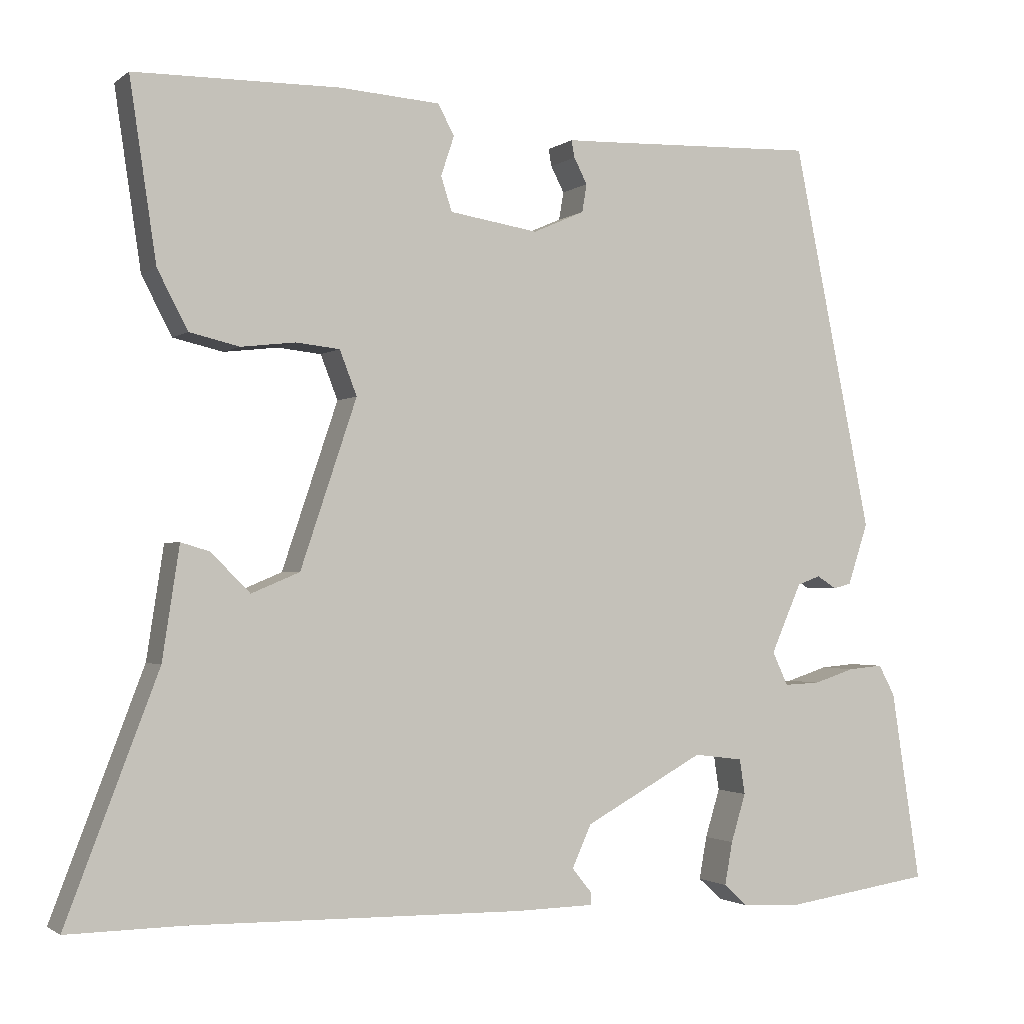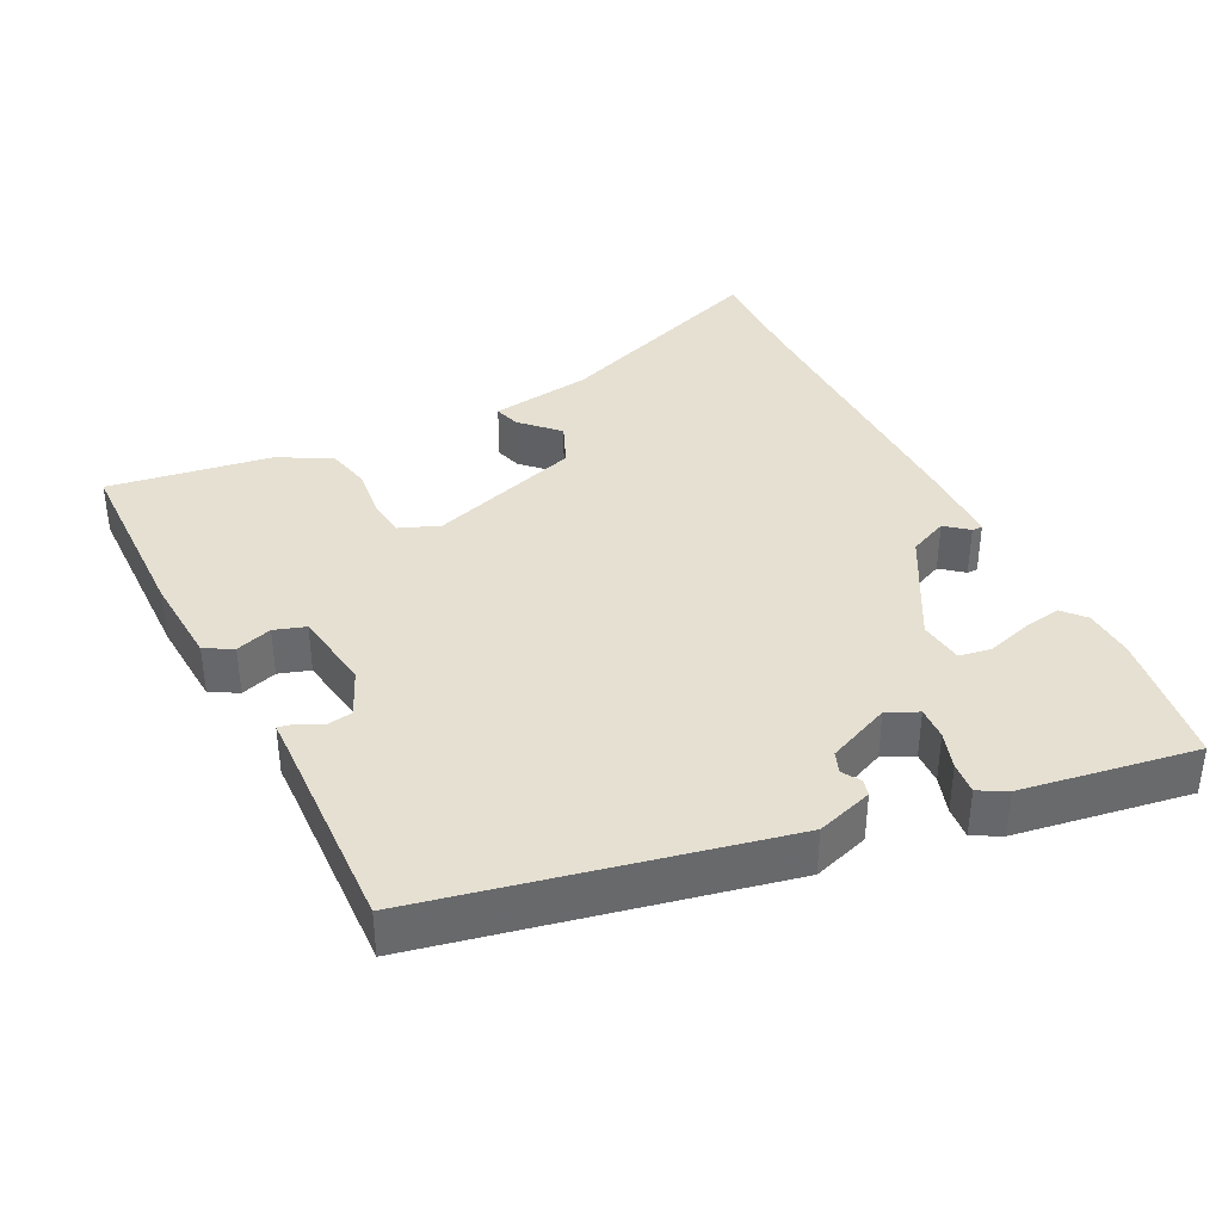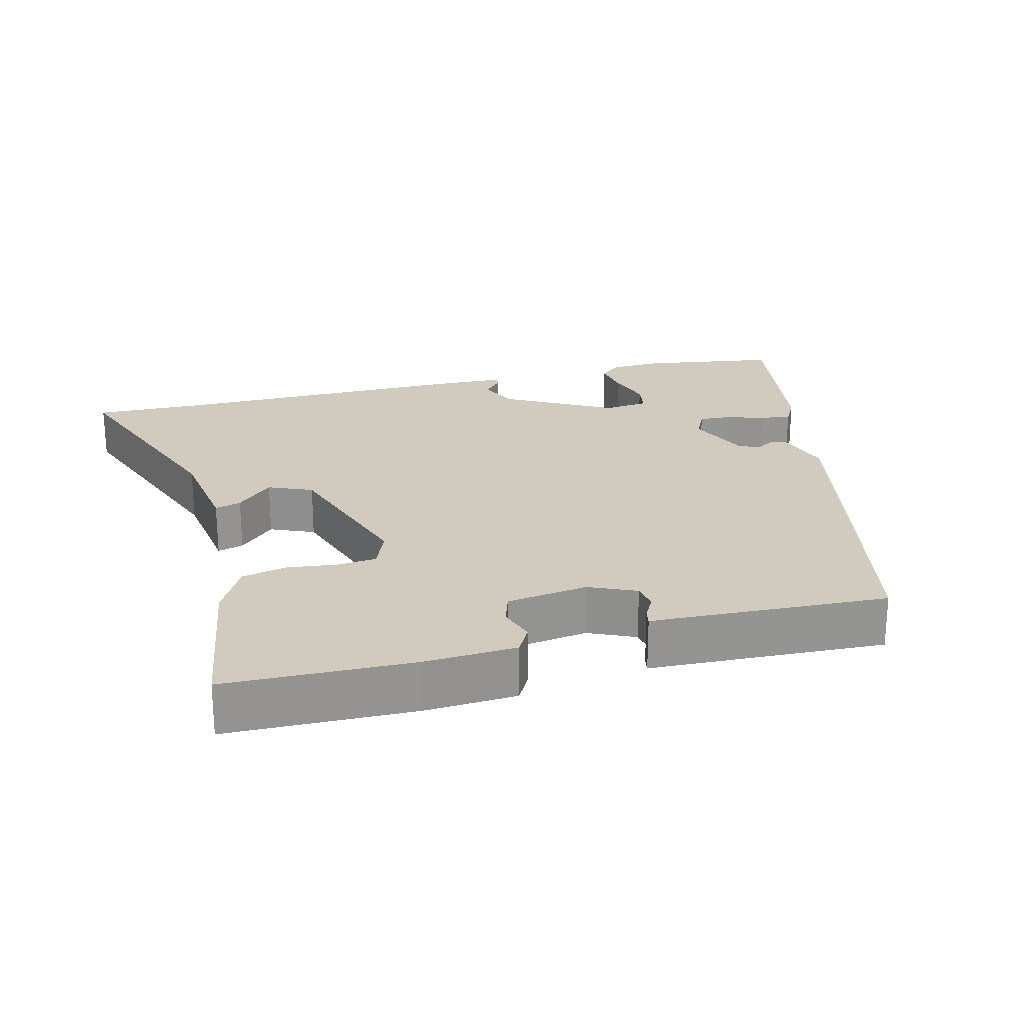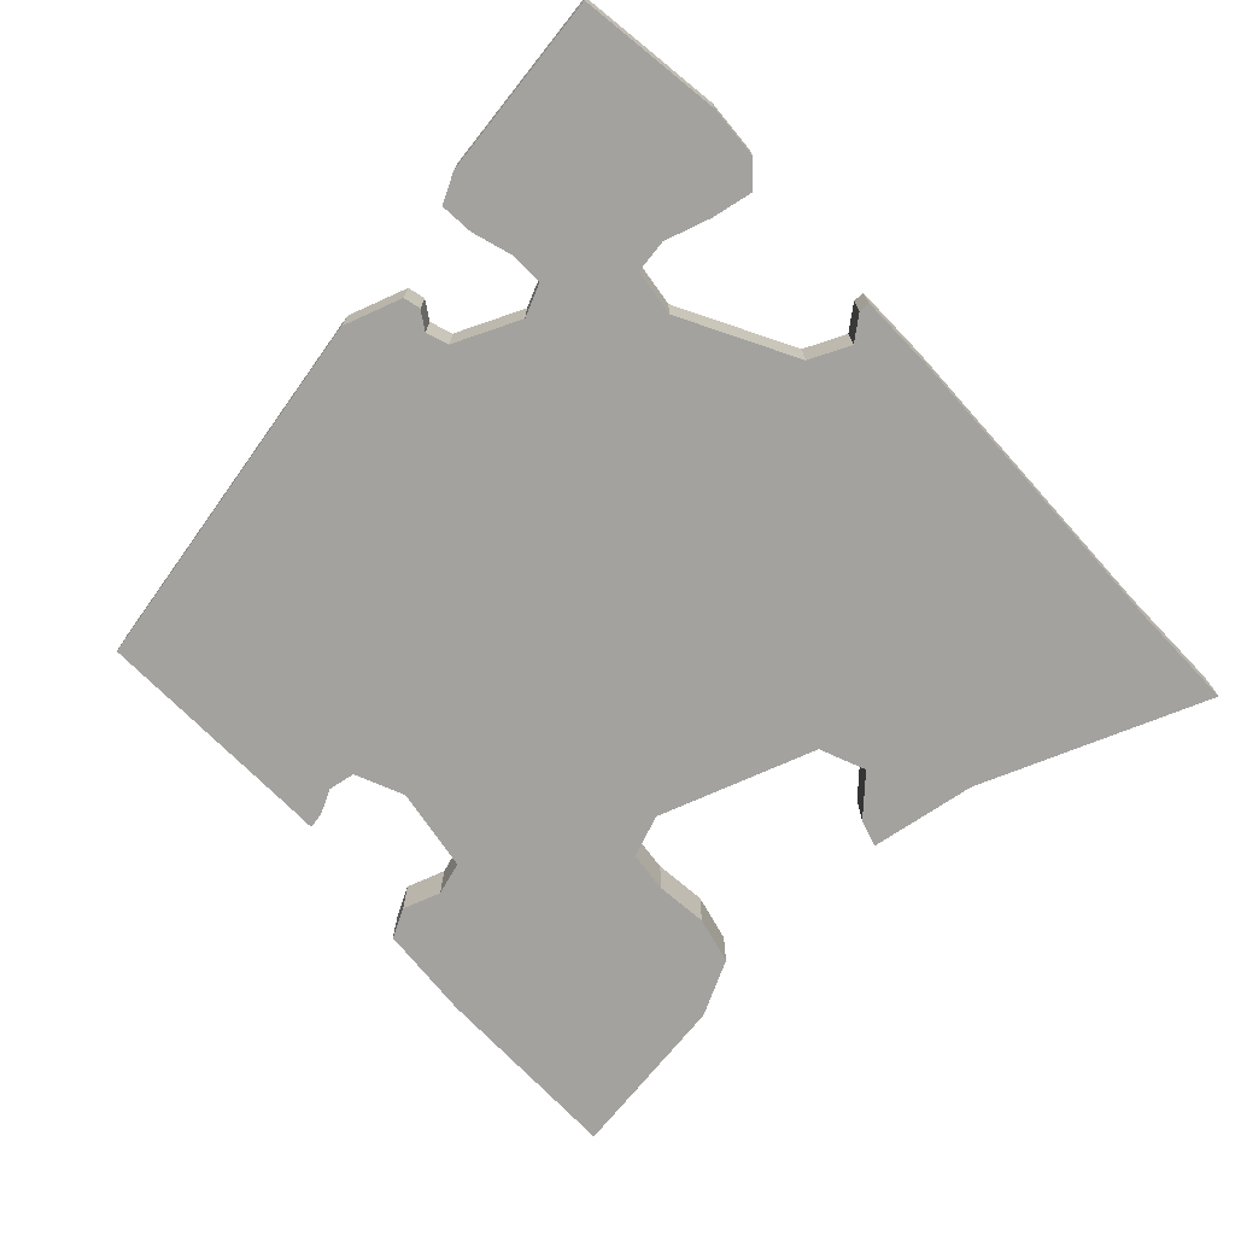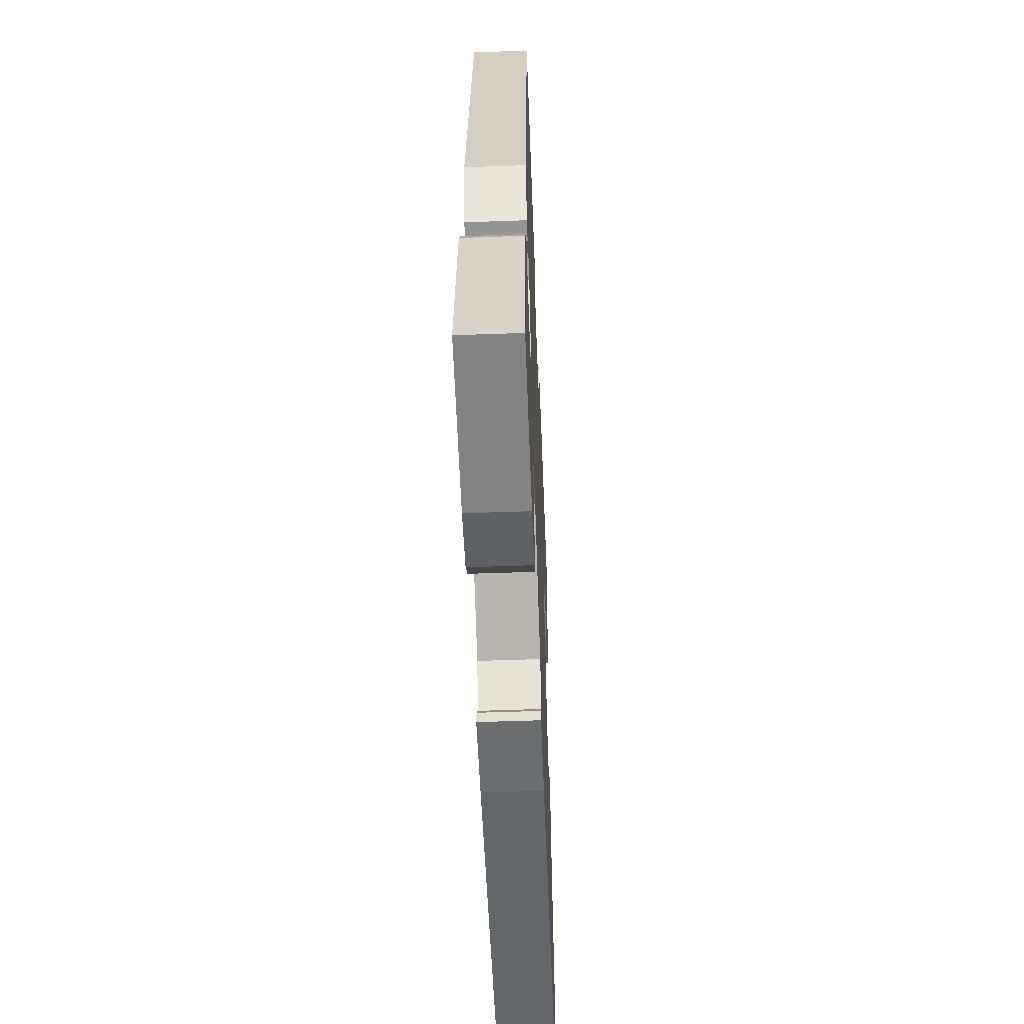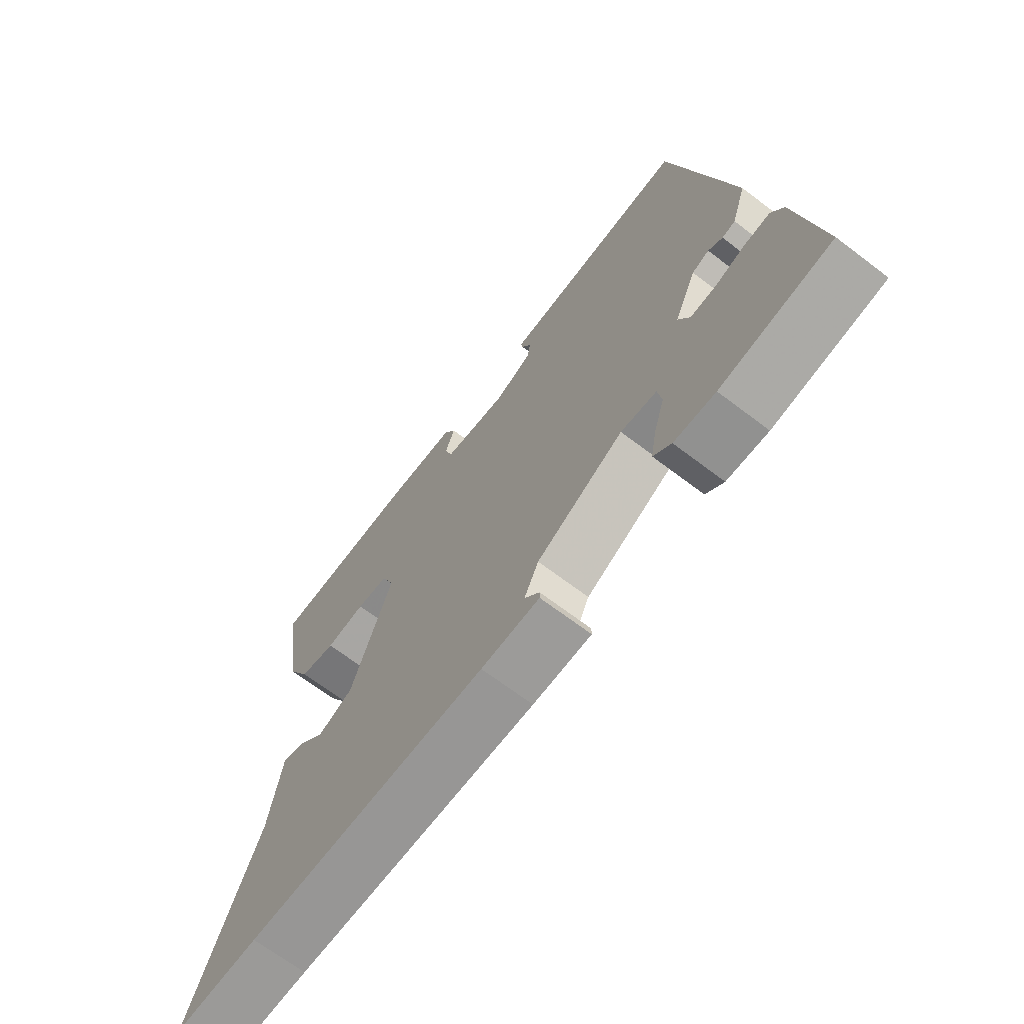
<metadata>
{"format":"obj","ext":"obj","renderer":"f3d","projection":"perspective","resolution":1024,"background":"white","views":[{"elev":-1.6,"azim":-23.8,"up":"+Z"},{"elev":37.6,"azim":63.7,"up":"+Y"},{"elev":23.3,"azim":-13.9,"up":"+Y"},{"elev":-72.4,"azim":132.7,"up":"+Y"},{"elev":-52.8,"azim":92.2,"up":"+Z"},{"elev":-68.7,"azim":52.8,"up":"+Z"}]}
</metadata>
<code>
v -0.475 0.07 -0.5
v -0.624 0.07 -0.502
v -0.506 0.07 -0.193
v -0.484 0.07 -0.049
v -0.447 0.07 -0.06
v -0.397 0.07 -0.11
v -0.335 0.07 -0.084
v -0.263 0.07 0.13
v -0.285 0.07 0.187
v -0.341 0.07 0.193
v -0.411 0.07 0.185
v -0.475 0.07 0.2
v -0.514 0.07 0.275
v -0.548 0.07 0.504
v -0.285 0.07 0.507
v -0.156 0.07 0.498
v -0.135 0.07 0.459
v -0.152 0.07 0.408
v -0.138 0.07 0.364
v -0.024 0.07 0.346
v 0.042 0.07 0.375
v 0.048 0.07 0.411
v 0.031 0.07 0.444
v 0.027 0.07 0.466
v 0.07 0.07 0.467
v 0.361 0.07 0.477
v 0.463 0.07 -0.02
v 0.437 0.07 -0.099
v 0.414 0.07 -0.105
v 0.389 0.07 -0.089
v 0.359 0.07 -0.1
v 0.32 0.07 -0.189
v 0.34 0.07 -0.232
v 0.386 0.07 -0.23
v 0.439 0.07 -0.213
v 0.484 0.07 -0.209
v 0.505 0.07 -0.248
v 0.543 0.07 -0.494
v 0.35 0.07 -0.522
v 0.278 0.07 -0.518
v 0.247 0.07 -0.49
v 0.257 0.07 -0.435
v 0.276 0.07 -0.373
v 0.269 0.07 -0.328
v 0.206 0.07 -0.32
v 0.053 0.07 -0.403
v 0.028 0.07 -0.458
v 0.054 0.07 -0.49
v 0.054 0.07 -0.505
v -0.049 0.07 -0.507
v -0.475 0 -0.5
v -0.624 0 -0.502
v -0.506 0 -0.193
v -0.484 0 -0.049
v -0.447 0 -0.06
v -0.397 0 -0.11
v -0.335 0 -0.084
v -0.263 0 0.13
v -0.285 0 0.187
v -0.341 0 0.193
v -0.411 0 0.185
v -0.475 0 0.2
v -0.514 0 0.275
v -0.548 0 0.504
v -0.285 0 0.507
v -0.156 0 0.498
v -0.135 0 0.459
v -0.152 0 0.408
v -0.138 0 0.364
v -0.024 0 0.346
v 0.042 0 0.375
v 0.048 0 0.411
v 0.031 0 0.444
v 0.027 0 0.466
v 0.07 0 0.467
v 0.361 0 0.477
v 0.463 0 -0.02
v 0.437 0 -0.099
v 0.414 0 -0.105
v 0.389 0 -0.089
v 0.359 0 -0.1
v 0.32 0 -0.189
v 0.34 0 -0.232
v 0.386 0 -0.23
v 0.439 0 -0.213
v 0.484 0 -0.209
v 0.505 0 -0.248
v 0.543 0 -0.494
v 0.35 0 -0.522
v 0.278 0 -0.518
v 0.247 0 -0.49
v 0.257 0 -0.435
v 0.276 0 -0.373
v 0.269 0 -0.328
v 0.206 0 -0.32
v 0.053 0 -0.403
v 0.028 0 -0.458
v 0.054 0 -0.49
v 0.054 0 -0.505
v -0.049 0 -0.507
f 49 50 1
f 48 49 1
f 47 48 1
f 1 2 3
f 47 1 3
f 46 47 3
f 45 46 3
f 44 45 3
f 41 42 43
f 40 41 43
f 39 40 43
f 38 39 43
f 37 38 43
f 36 37 43
f 35 36 43
f 34 35 43
f 33 34 43 44
f 32 33 44 3
f 28 29 30
f 27 28 30
f 26 27 30
f 25 26 30
f 25 30 31
f 24 25 31
f 23 24 31
f 22 23 31
f 21 22 31 32
f 16 17 18
f 15 16 18
f 14 15 18
f 13 14 18
f 12 13 18
f 11 12 18
f 10 11 18
f 9 10 18 19
f 8 9 19 20
f 3 4 5 6
f 3 6 7
f 32 3 7
f 20 21 32
f 8 20 32
f 7 8 32
f 51 100 99
f 51 99 98
f 51 98 97
f 53 52 51
f 53 51 97
f 53 97 96
f 53 96 95
f 53 95 94
f 93 92 91
f 93 91 90
f 93 90 89
f 93 89 88
f 93 88 87
f 93 87 86
f 93 86 85
f 93 85 84
f 94 93 84 83
f 53 94 83 82
f 80 79 78
f 80 78 77
f 80 77 76
f 80 76 75
f 81 80 75
f 81 75 74
f 81 74 73
f 81 73 72
f 82 81 72 71
f 68 67 66
f 68 66 65
f 68 65 64
f 68 64 63
f 68 63 62
f 68 62 61
f 68 61 60
f 69 68 60 59
f 70 69 59 58
f 56 55 54 53
f 57 56 53
f 57 53 82
f 82 71 70
f 82 70 58
f 82 58 57
f 1 51 52 2
f 2 52 53 3
f 3 53 54 4
f 4 54 55 5
f 5 55 56 6
f 6 56 57 7
f 7 57 58 8
f 8 58 59 9
f 9 59 60 10
f 10 60 61 11
f 11 61 62 12
f 12 62 63 13
f 13 63 64 14
f 14 64 65 15
f 15 65 66 16
f 16 66 67 17
f 17 67 68 18
f 18 68 69 19
f 19 69 70 20
f 20 70 71 21
f 21 71 72 22
f 22 72 73 23
f 23 73 74 24
f 24 74 75 25
f 25 75 76 26
f 26 76 77 27
f 27 77 78 28
f 28 78 79 29
f 29 79 80 30
f 30 80 81 31
f 31 81 82 32
f 32 82 83 33
f 33 83 84 34
f 34 84 85 35
f 35 85 86 36
f 36 86 87 37
f 37 87 88 38
f 38 88 89 39
f 39 89 90 40
f 40 90 91 41
f 41 91 92 42
f 42 92 93 43
f 43 93 94 44
f 44 94 95 45
f 45 95 96 46
f 46 96 97 47
f 47 97 98 48
f 48 98 99 49
f 49 99 100 50
f 50 100 51 1

</code>
